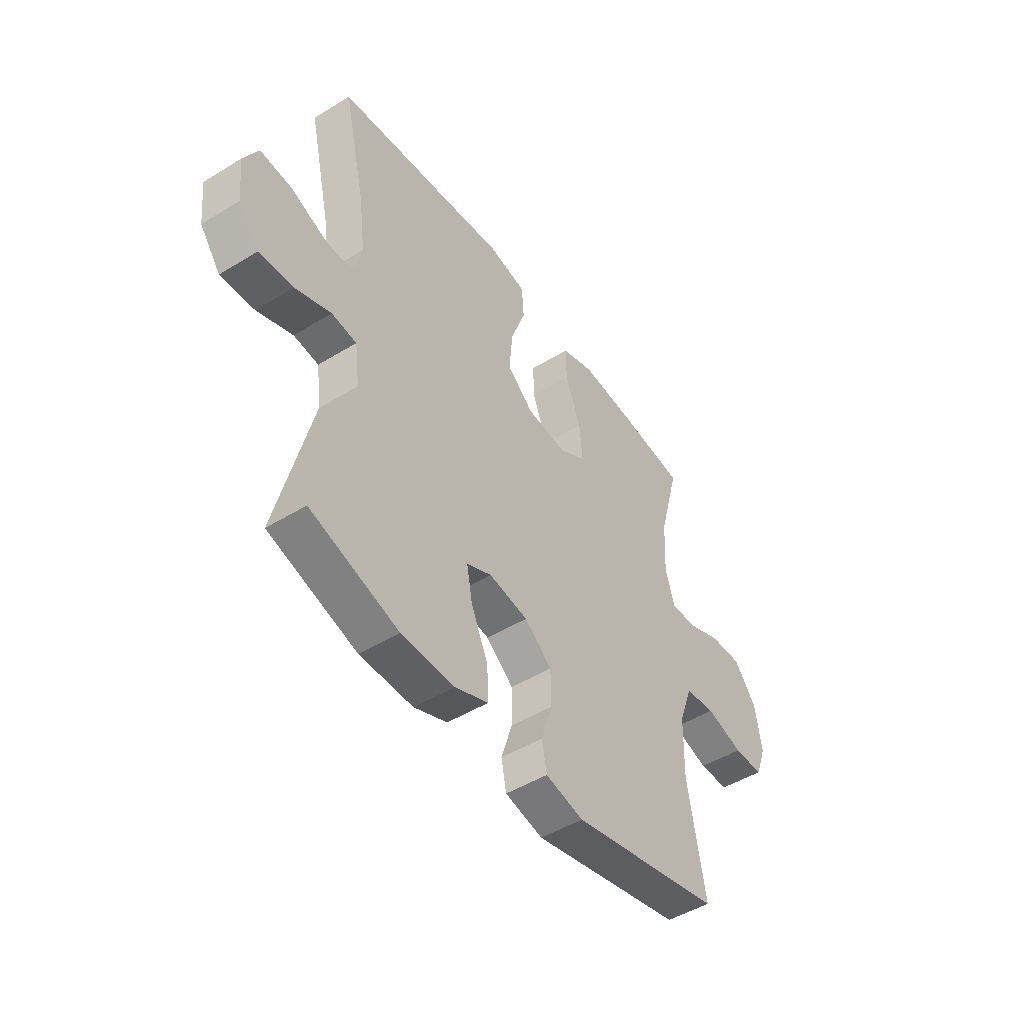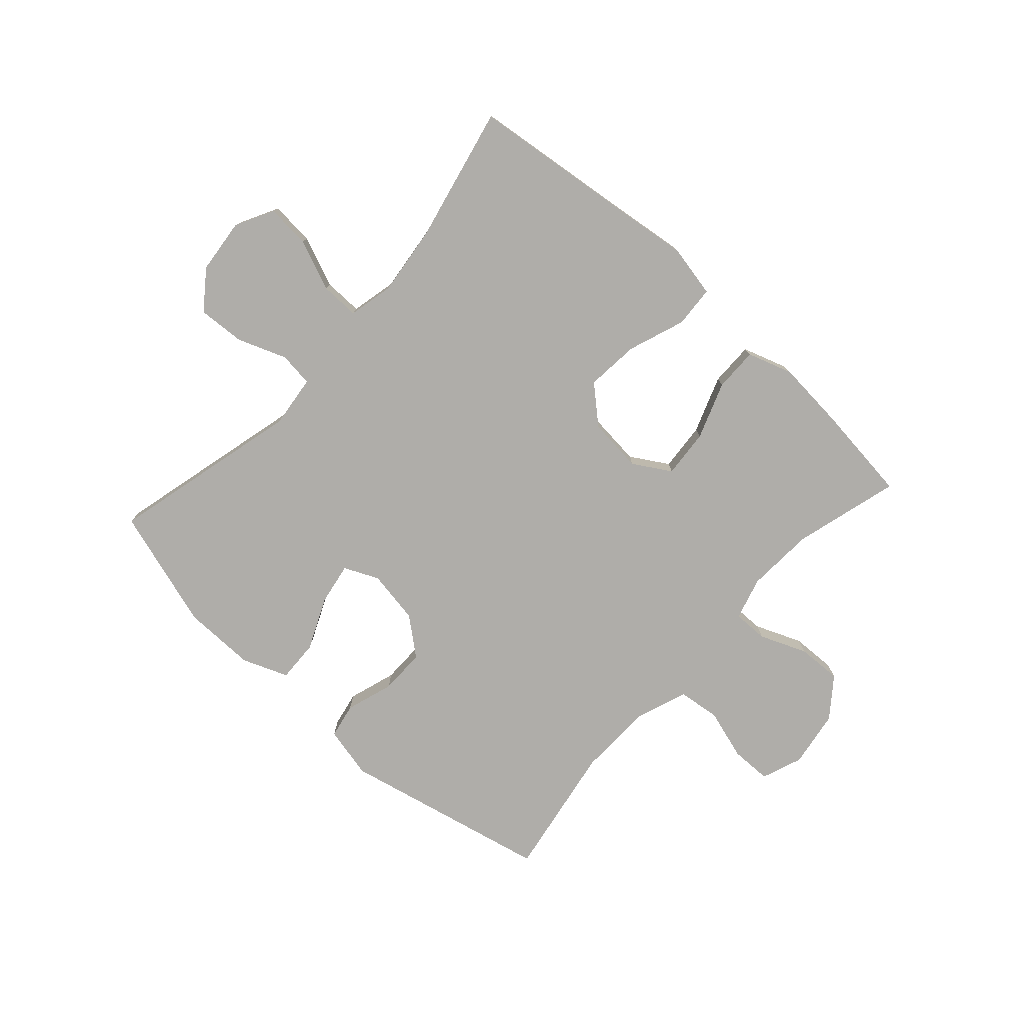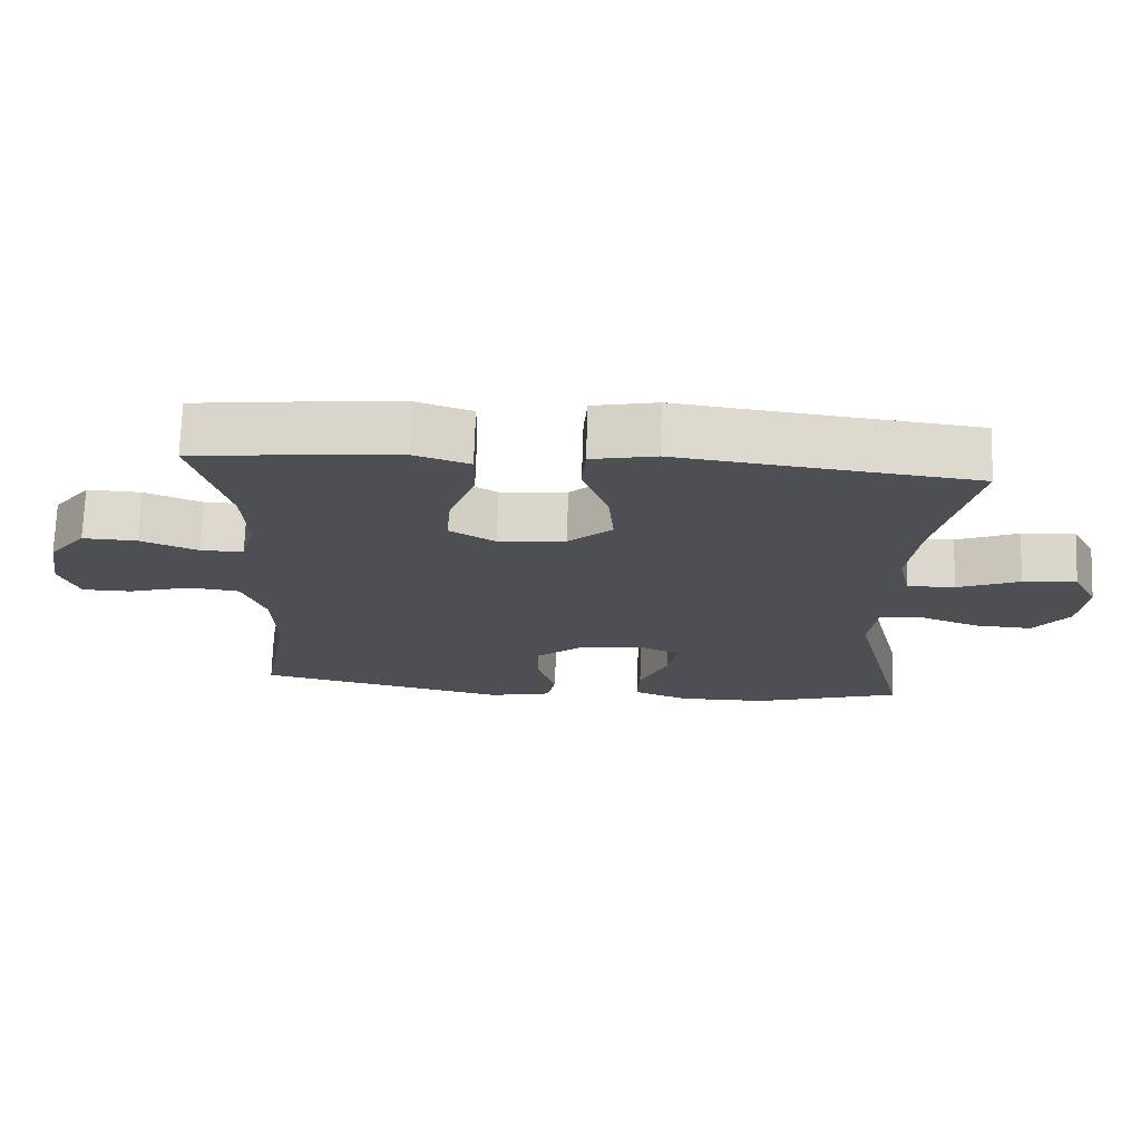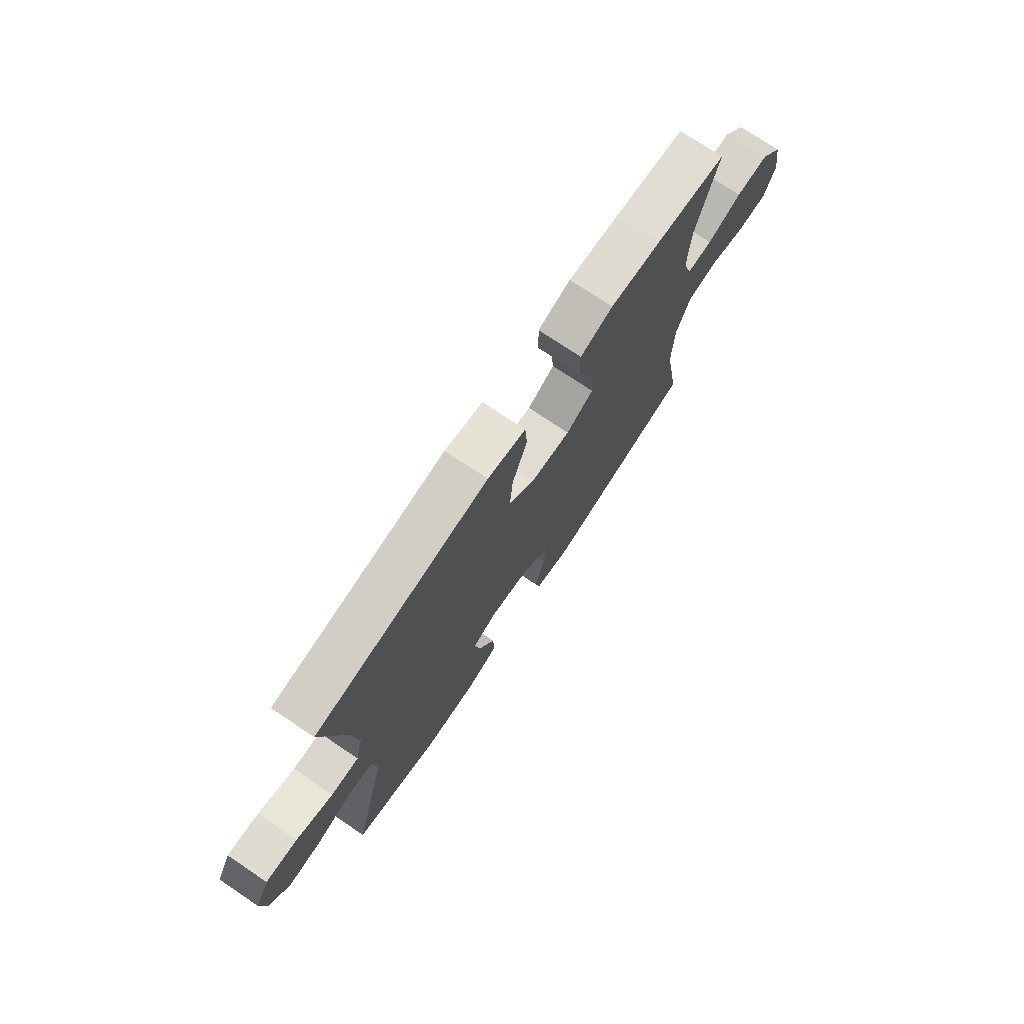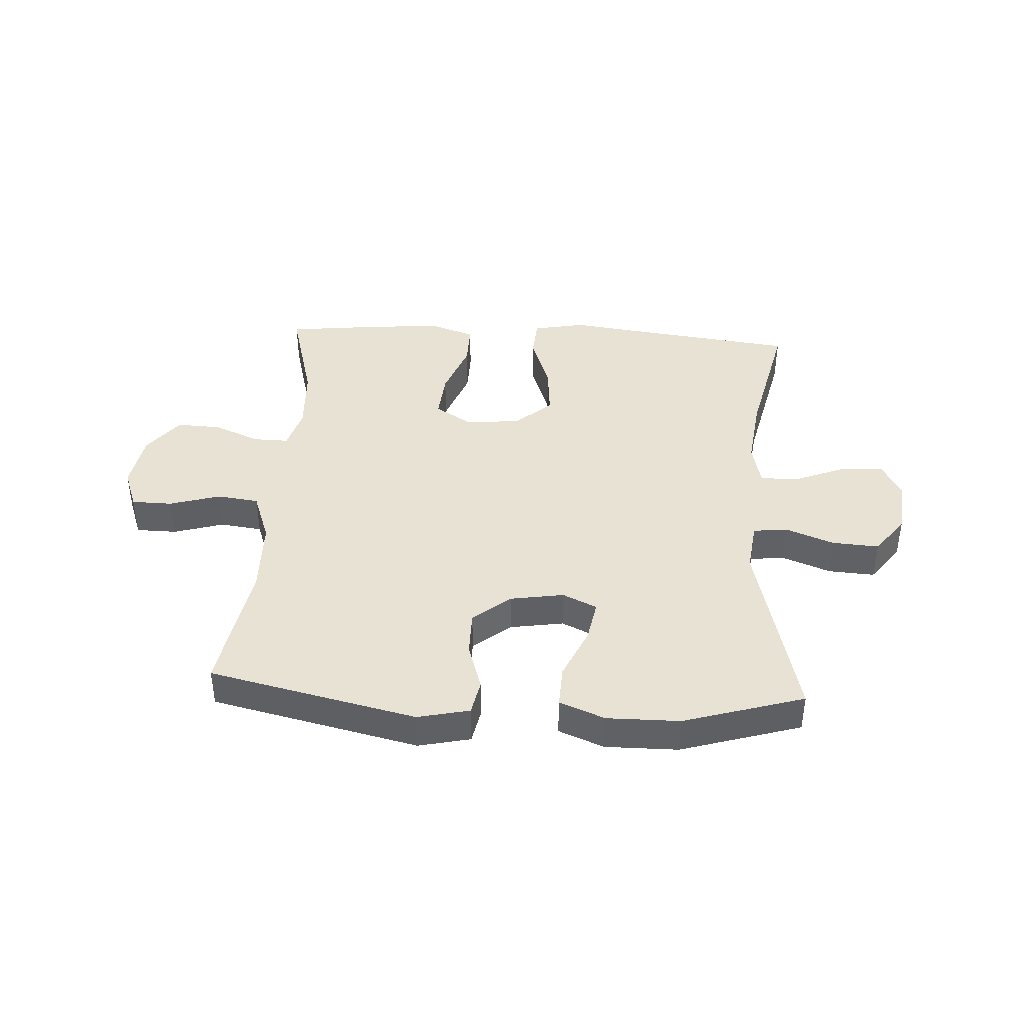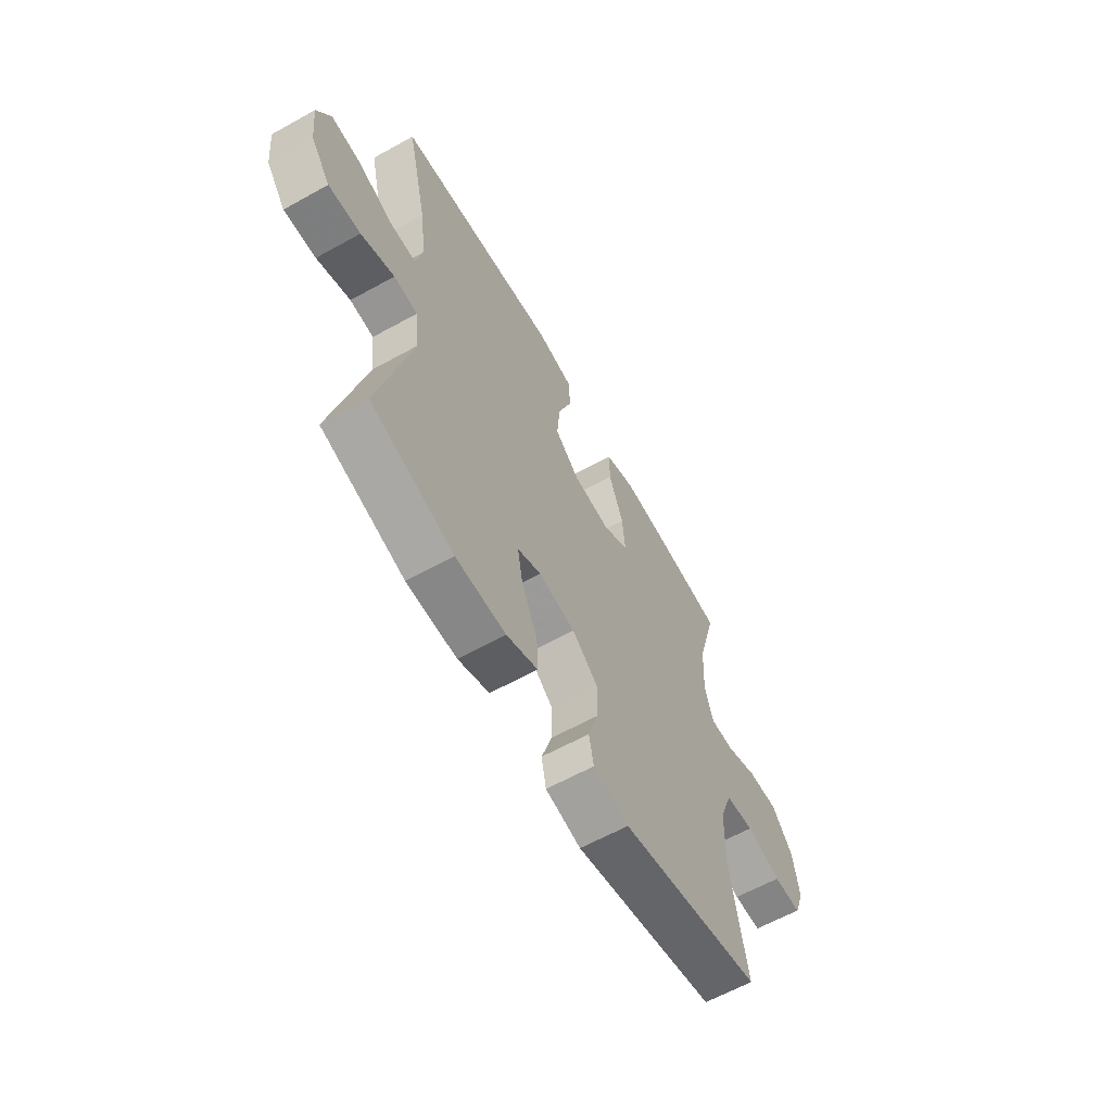
<metadata>
{"format":"obj","ext":"obj","renderer":"f3d","projection":"perspective","resolution":1024,"background":"white","views":[{"elev":-48.1,"azim":-55.4,"up":"+Z"},{"elev":-77.4,"azim":-42.3,"up":"+Y"},{"elev":72.0,"azim":-178.1,"up":"+Z"},{"elev":74.5,"azim":-56.1,"up":"+Z"},{"elev":40.9,"azim":-176.6,"up":"+Y"},{"elev":-62.2,"azim":-60.6,"up":"+Z"}]}
</metadata>
<code>
v -0.5 0.07 0.5
v -0.23 0.07 0.533
v -0.091 0.07 0.551
v -0.001 0.07 0.533
v 0.004 0.07 0.462
v -0.031 0.07 0.364
v -0.039 0.07 0.273
v 0.023 0.07 0.218
v 0.117 0.07 0.209
v 0.181 0.07 0.248
v 0.174 0.07 0.331
v 0.138 0.07 0.428
v 0.137 0.07 0.503
v 0.214 0.07 0.529
v 0.335 0.07 0.519
v 0.5 0.07 0.5
v 0.451 0.07 0.319
v 0.445 0.07 0.203
v 0.466 0.07 0.13
v 0.526 0.07 0.131
v 0.606 0.07 0.164
v 0.682 0.07 0.167
v 0.734 0.07 0.1
v 0.75 0.07 0.002
v 0.724 0.07 -0.068
v 0.654 0.07 -0.069
v 0.567 0.07 -0.043
v 0.495 0.07 -0.052
v 0.463 0.07 -0.14
v 0.46 0.07 -0.27
v 0.5 0.07 -0.5
v 0.144 0.07 -0.58
v 0.055 0.07 -0.56
v 0.043 0.07 -0.5
v 0.069 0.07 -0.418
v 0.069 0.07 -0.34
v 0.005 0.07 -0.288
v -0.087 0.07 -0.273
v -0.146 0.07 -0.3
v -0.133 0.07 -0.372
v -0.093 0.07 -0.461
v -0.09 0.07 -0.533
v -0.168 0.07 -0.564
v -0.293 0.07 -0.563
v -0.5 0.07 -0.5
v -0.419 0.07 -0.17
v -0.43 0.07 -0.081
v -0.489 0.07 -0.074
v -0.573 0.07 -0.106
v -0.653 0.07 -0.111
v -0.702 0.07 -0.046
v -0.712 0.07 0.048
v -0.678 0.07 0.113
v -0.603 0.07 0.107
v -0.516 0.07 0.072
v -0.45 0.07 0.071
v -0.433 0.07 0.148
v -0.448 0.07 0.269
v -0.5 0 0.5
v -0.23 0 0.533
v -0.091 0 0.551
v -0.001 0 0.533
v 0.004 0 0.462
v -0.031 0 0.364
v -0.039 0 0.273
v 0.023 0 0.218
v 0.117 0 0.209
v 0.181 0 0.248
v 0.174 0 0.331
v 0.138 0 0.428
v 0.137 0 0.503
v 0.214 0 0.529
v 0.335 0 0.519
v 0.5 0 0.5
v 0.451 0 0.319
v 0.445 0 0.203
v 0.466 0 0.13
v 0.526 0 0.131
v 0.606 0 0.164
v 0.682 0 0.167
v 0.734 0 0.1
v 0.75 0 0.002
v 0.724 0 -0.068
v 0.654 0 -0.069
v 0.567 0 -0.043
v 0.495 0 -0.052
v 0.463 0 -0.14
v 0.46 0 -0.27
v 0.5 0 -0.5
v 0.144 0 -0.58
v 0.055 0 -0.56
v 0.043 0 -0.5
v 0.069 0 -0.418
v 0.069 0 -0.34
v 0.005 0 -0.288
v -0.087 0 -0.273
v -0.146 0 -0.3
v -0.133 0 -0.372
v -0.093 0 -0.461
v -0.09 0 -0.533
v -0.168 0 -0.564
v -0.293 0 -0.563
v -0.5 0 -0.5
v -0.419 0 -0.17
v -0.43 0 -0.081
v -0.489 0 -0.074
v -0.573 0 -0.106
v -0.653 0 -0.111
v -0.702 0 -0.046
v -0.712 0 0.048
v -0.678 0 0.113
v -0.603 0 0.107
v -0.516 0 0.072
v -0.45 0 0.071
v -0.433 0 0.148
v -0.448 0 0.269
f 52 53 54 55
f 52 55 56
f 51 52 56
f 48 49 50 51
f 47 48 51 56
f 43 44 45 46
f 43 46 47
f 40 41 42 43
f 39 40 43 47
f 38 39 47 56
f 32 33 34 35
f 30 31 32 35
f 29 30 35 36
f 28 29 36 37
f 24 25 26 27
f 24 27 28
f 23 24 28
f 20 21 22 23
f 19 20 23 28
f 18 19 28 37
f 14 15 16 17
f 11 12 13 14
f 10 11 14 17
f 9 10 17 18
f 3 4 5 6
f 2 3 6 7
f 58 1 2 7
f 57 58 7 8
f 56 57 8 9
f 37 38 56
f 9 18 37 56
f 113 112 111 110
f 114 113 110
f 114 110 109
f 109 108 107 106
f 114 109 106 105
f 104 103 102 101
f 105 104 101
f 101 100 99 98
f 105 101 98 97
f 114 105 97 96
f 93 92 91 90
f 93 90 89 88
f 94 93 88 87
f 95 94 87 86
f 85 84 83 82
f 86 85 82
f 86 82 81
f 81 80 79 78
f 86 81 78 77
f 95 86 77 76
f 75 74 73 72
f 72 71 70 69
f 75 72 69 68
f 76 75 68 67
f 64 63 62 61
f 65 64 61 60
f 65 60 59 116
f 66 65 116 115
f 67 66 115 114
f 114 96 95
f 114 95 76 67
f 1 59 60 2
f 2 60 61 3
f 3 61 62 4
f 4 62 63 5
f 5 63 64 6
f 6 64 65 7
f 7 65 66 8
f 8 66 67 9
f 9 67 68 10
f 10 68 69 11
f 11 69 70 12
f 12 70 71 13
f 13 71 72 14
f 14 72 73 15
f 15 73 74 16
f 16 74 75 17
f 17 75 76 18
f 18 76 77 19
f 19 77 78 20
f 20 78 79 21
f 21 79 80 22
f 22 80 81 23
f 23 81 82 24
f 24 82 83 25
f 25 83 84 26
f 26 84 85 27
f 27 85 86 28
f 28 86 87 29
f 29 87 88 30
f 30 88 89 31
f 31 89 90 32
f 32 90 91 33
f 33 91 92 34
f 34 92 93 35
f 35 93 94 36
f 36 94 95 37
f 37 95 96 38
f 38 96 97 39
f 39 97 98 40
f 40 98 99 41
f 41 99 100 42
f 42 100 101 43
f 43 101 102 44
f 44 102 103 45
f 45 103 104 46
f 46 104 105 47
f 47 105 106 48
f 48 106 107 49
f 49 107 108 50
f 50 108 109 51
f 51 109 110 52
f 52 110 111 53
f 53 111 112 54
f 54 112 113 55
f 55 113 114 56
f 56 114 115 57
f 57 115 116 58
f 58 116 59 1

</code>
